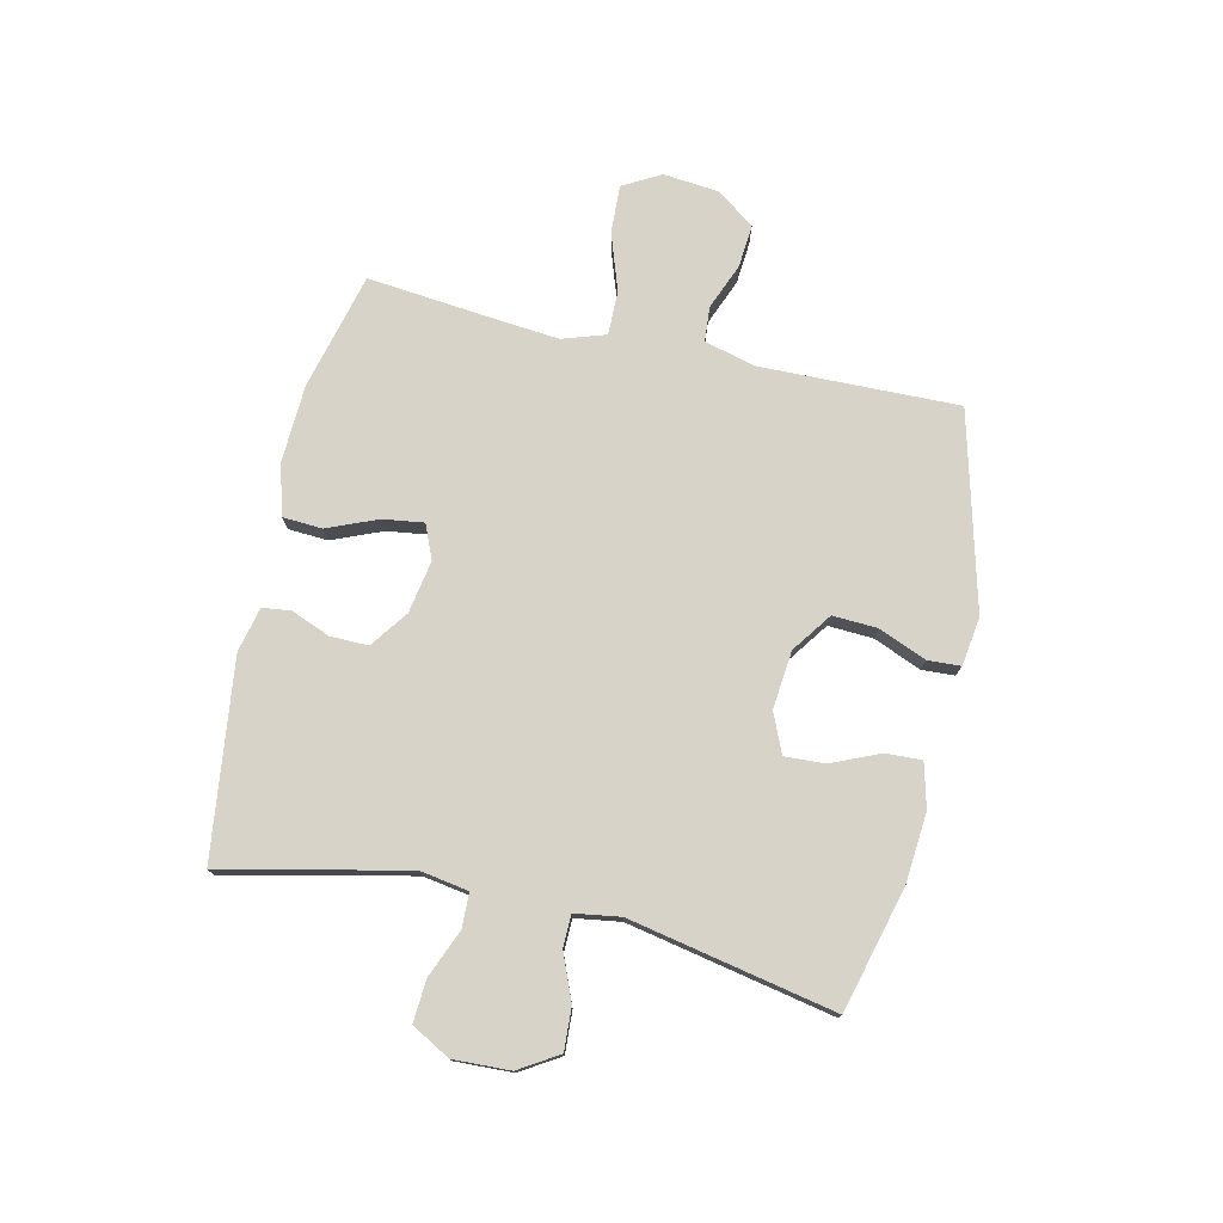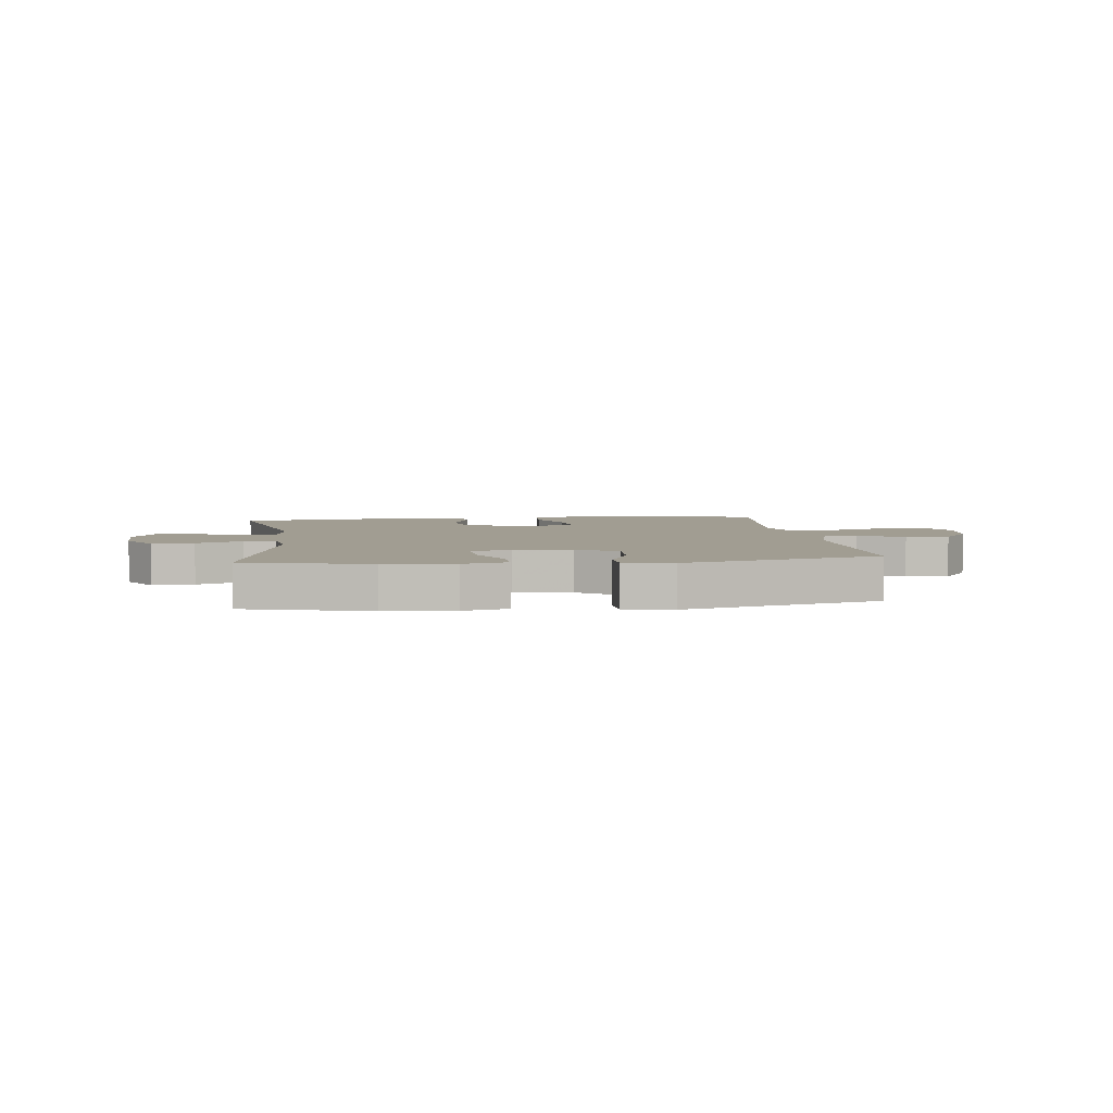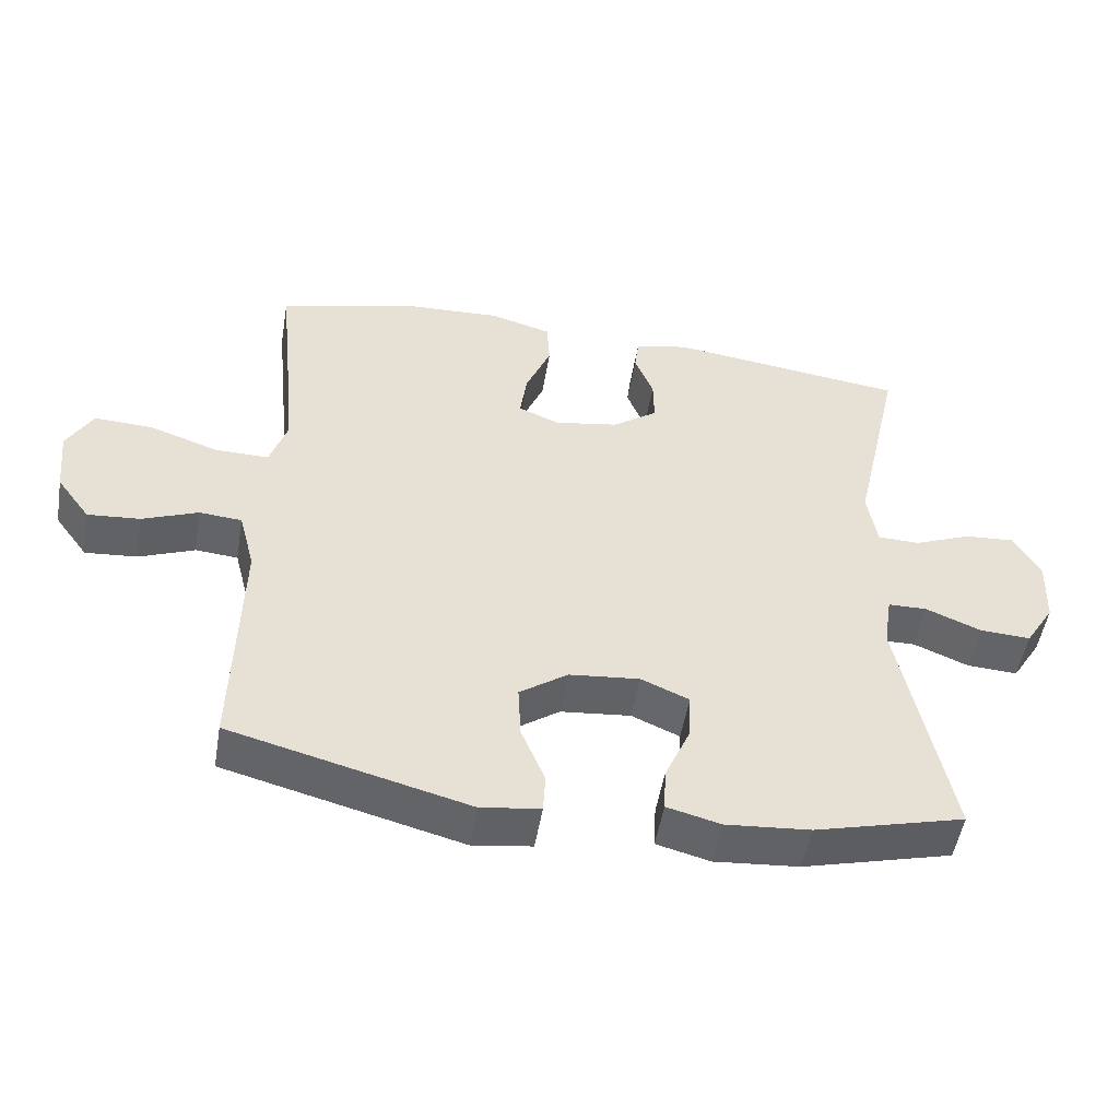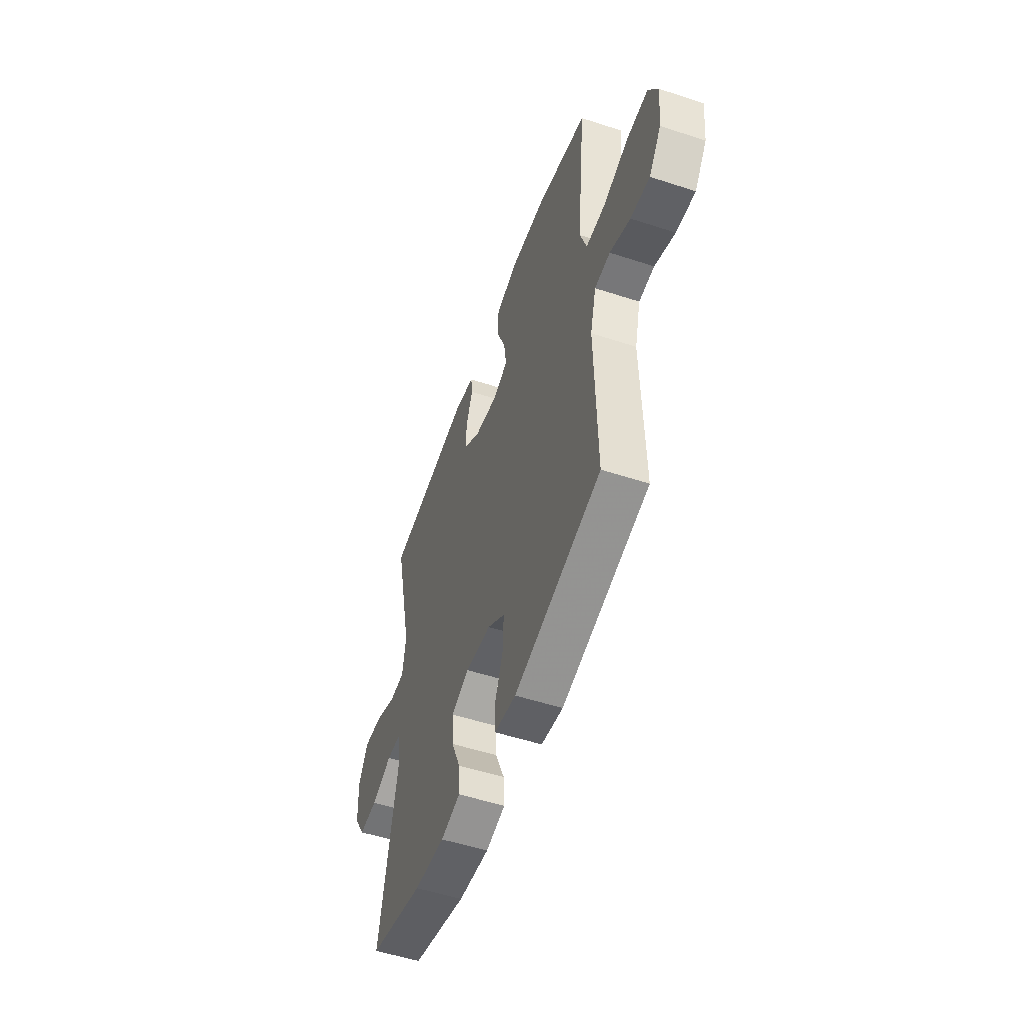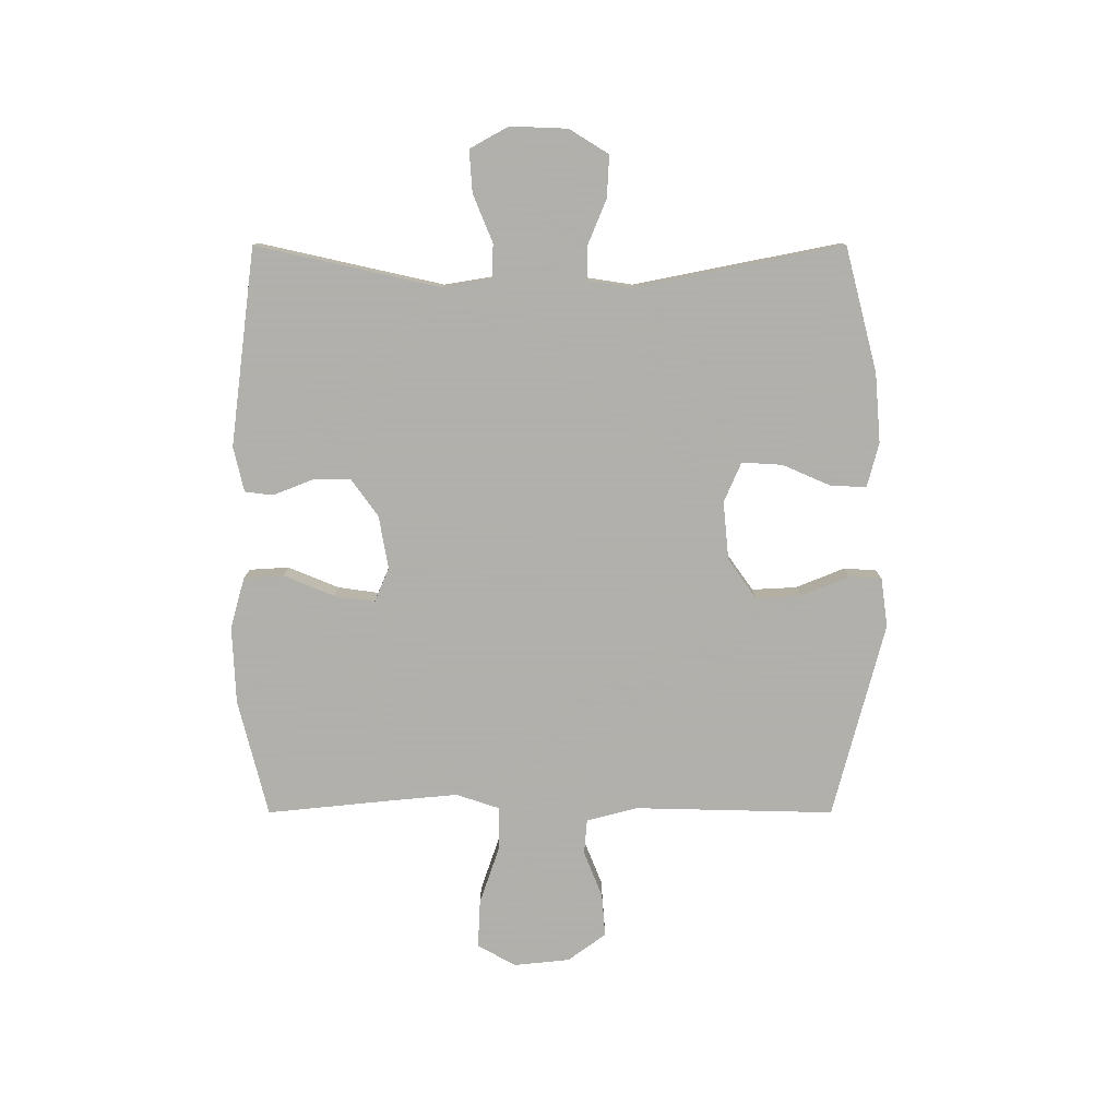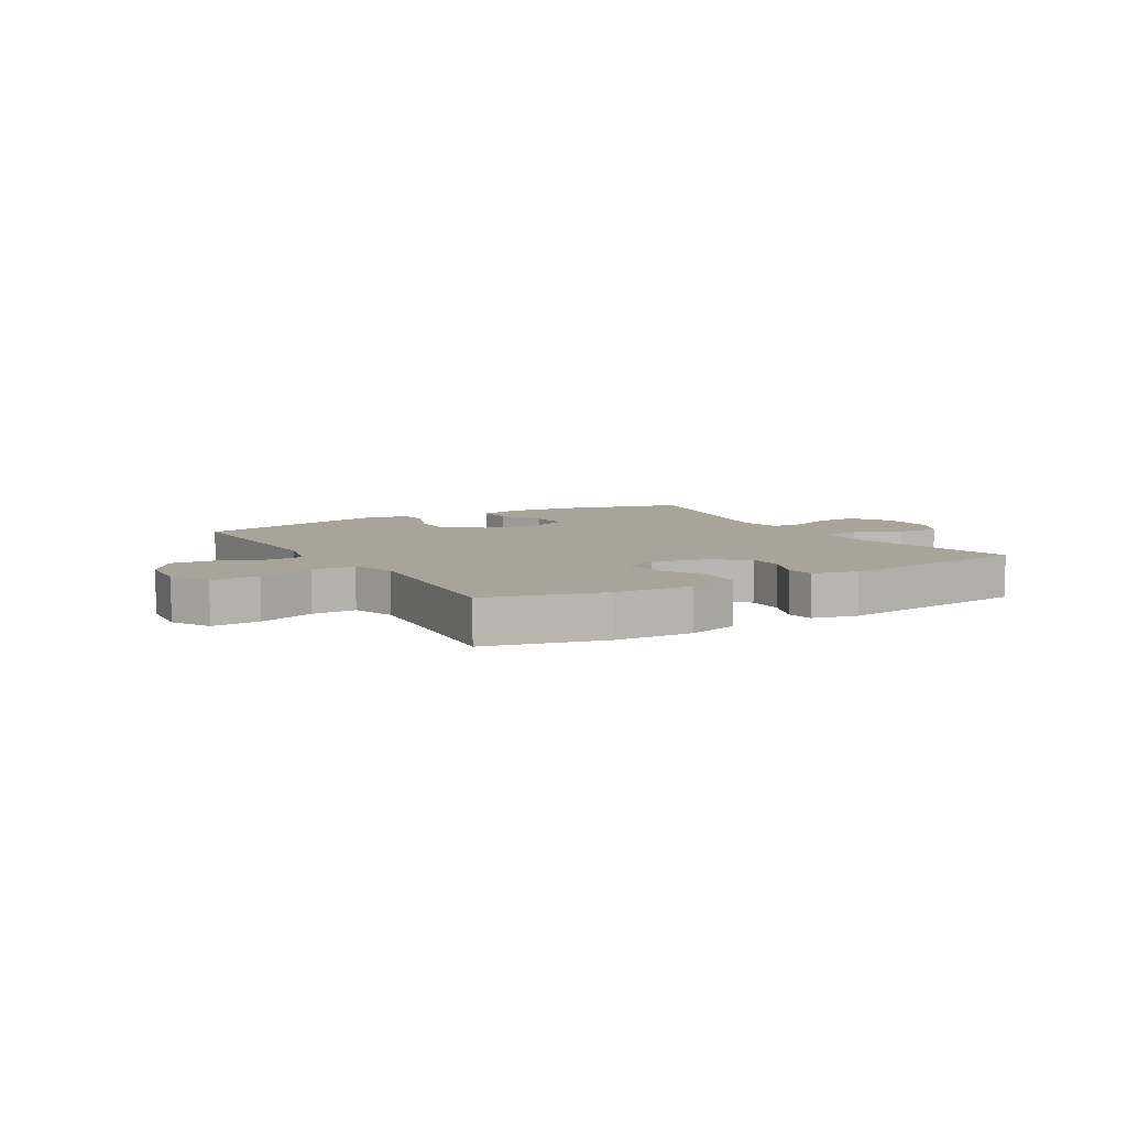
<metadata>
{"format":"obj","ext":"obj","renderer":"f3d","projection":"perspective","resolution":1024,"background":"white","views":[{"elev":76.1,"azim":102.8,"up":"+Y"},{"elev":4.6,"azim":173.1,"up":"+Y"},{"elev":-51.1,"azim":-9.6,"up":"+Z"},{"elev":-52.7,"azim":-109.4,"up":"+Z"},{"elev":-78.4,"azim":90.0,"up":"+Y"},{"elev":7.1,"azim":-30.5,"up":"+Y"}]}
</metadata>
<code>
v -0.5 0.07 0.5
v -0.297 0.07 0.551
v -0.162 0.07 0.557
v -0.073 0.07 0.532
v -0.069 0.07 0.463
v -0.105 0.07 0.376
v -0.115 0.07 0.305
v -0.056 0.07 0.28
v 0.036 0.07 0.296
v 0.101 0.07 0.343
v 0.1 0.07 0.409
v 0.073 0.07 0.477
v 0.079 0.07 0.526
v 0.157 0.07 0.544
v 0.5 0.07 0.5
v 0.429 0.07 0.181
v 0.443 0.07 0.097
v 0.503 0.07 0.095
v 0.586 0.07 0.129
v 0.659 0.07 0.134
v 0.696 0.07 0.067
v 0.692 0.07 -0.032
v 0.65 0.07 -0.1
v 0.577 0.07 -0.096
v 0.497 0.07 -0.063
v 0.441 0.07 -0.064
v 0.429 0.07 -0.143
v 0.5 0.07 -0.5
v 0.285 0.07 -0.556
v 0.164 0.07 -0.566
v 0.087 0.07 -0.546
v 0.09 0.07 -0.483
v 0.126 0.07 -0.4
v 0.13 0.07 -0.33
v 0.061 0.07 -0.3
v -0.04 0.07 -0.31
v -0.109 0.07 -0.359
v -0.105 0.07 -0.437
v -0.071 0.07 -0.52
v -0.074 0.07 -0.577
v -0.159 0.07 -0.589
v -0.5 0.07 -0.5
v -0.492 0.07 -0.155
v -0.515 0.07 -0.066
v -0.576 0.07 -0.061
v -0.656 0.07 -0.093
v -0.731 0.07 -0.099
v -0.779 0.07 -0.033
v -0.789 0.07 0.064
v -0.752 0.07 0.13
v -0.668 0.07 0.126
v -0.569 0.07 0.092
v -0.492 0.07 0.091
v -0.467 0.07 0.166
v -0.478 0.07 0.284
v -0.5 0 0.5
v -0.297 0 0.551
v -0.162 0 0.557
v -0.073 0 0.532
v -0.069 0 0.463
v -0.105 0 0.376
v -0.115 0 0.305
v -0.056 0 0.28
v 0.036 0 0.296
v 0.101 0 0.343
v 0.1 0 0.409
v 0.073 0 0.477
v 0.079 0 0.526
v 0.157 0 0.544
v 0.5 0 0.5
v 0.429 0 0.181
v 0.443 0 0.097
v 0.503 0 0.095
v 0.586 0 0.129
v 0.659 0 0.134
v 0.696 0 0.067
v 0.692 0 -0.032
v 0.65 0 -0.1
v 0.577 0 -0.096
v 0.497 0 -0.063
v 0.441 0 -0.064
v 0.429 0 -0.143
v 0.5 0 -0.5
v 0.285 0 -0.556
v 0.164 0 -0.566
v 0.087 0 -0.546
v 0.09 0 -0.483
v 0.126 0 -0.4
v 0.13 0 -0.33
v 0.061 0 -0.3
v -0.04 0 -0.31
v -0.109 0 -0.359
v -0.105 0 -0.437
v -0.071 0 -0.52
v -0.074 0 -0.577
v -0.159 0 -0.589
v -0.5 0 -0.5
v -0.492 0 -0.155
v -0.515 0 -0.066
v -0.576 0 -0.061
v -0.656 0 -0.093
v -0.731 0 -0.099
v -0.779 0 -0.033
v -0.789 0 0.064
v -0.752 0 0.13
v -0.668 0 0.126
v -0.569 0 0.092
v -0.492 0 0.091
v -0.467 0 0.166
v -0.478 0 0.284
f 50 51 52
f 49 50 52
f 48 49 52
f 47 48 52
f 46 47 52
f 45 46 52
f 44 45 52 53
f 43 44 53 54
f 42 43 54
f 41 42 54
f 40 41 54
f 39 40 54
f 38 39 54
f 31 32 33
f 30 31 33
f 29 30 33
f 28 29 33
f 27 28 33
f 26 27 33 34
f 23 24 25
f 22 23 25
f 21 22 25
f 20 21 25
f 19 20 25
f 18 19 25
f 17 18 25 26
f 26 34 35
f 17 26 35
f 16 17 35
f 14 15 16
f 13 14 16
f 12 13 16
f 11 12 16
f 4 5 6
f 3 4 6
f 2 3 6
f 1 2 6
f 55 1 6
f 55 6 7
f 37 38 54 55
f 55 7 8
f 37 55 8
f 36 37 8
f 35 36 8 9
f 16 35 9 10
f 10 11 16
f 107 106 105
f 107 105 104
f 107 104 103
f 107 103 102
f 107 102 101
f 107 101 100
f 108 107 100 99
f 109 108 99 98
f 109 98 97
f 109 97 96
f 109 96 95
f 109 95 94
f 109 94 93
f 88 87 86
f 88 86 85
f 88 85 84
f 88 84 83
f 88 83 82
f 89 88 82 81
f 80 79 78
f 80 78 77
f 80 77 76
f 80 76 75
f 80 75 74
f 80 74 73
f 81 80 73 72
f 90 89 81
f 90 81 72
f 90 72 71
f 71 70 69
f 71 69 68
f 71 68 67
f 71 67 66
f 61 60 59
f 61 59 58
f 61 58 57
f 61 57 56
f 61 56 110
f 62 61 110
f 110 109 93 92
f 63 62 110
f 63 110 92
f 63 92 91
f 64 63 91 90
f 65 64 90 71
f 71 66 65
f 1 56 57 2
f 2 57 58 3
f 3 58 59 4
f 4 59 60 5
f 5 60 61 6
f 6 61 62 7
f 7 62 63 8
f 8 63 64 9
f 9 64 65 10
f 10 65 66 11
f 11 66 67 12
f 12 67 68 13
f 13 68 69 14
f 14 69 70 15
f 15 70 71 16
f 16 71 72 17
f 17 72 73 18
f 18 73 74 19
f 19 74 75 20
f 20 75 76 21
f 21 76 77 22
f 22 77 78 23
f 23 78 79 24
f 24 79 80 25
f 25 80 81 26
f 26 81 82 27
f 27 82 83 28
f 28 83 84 29
f 29 84 85 30
f 30 85 86 31
f 31 86 87 32
f 32 87 88 33
f 33 88 89 34
f 34 89 90 35
f 35 90 91 36
f 36 91 92 37
f 37 92 93 38
f 38 93 94 39
f 39 94 95 40
f 40 95 96 41
f 41 96 97 42
f 42 97 98 43
f 43 98 99 44
f 44 99 100 45
f 45 100 101 46
f 46 101 102 47
f 47 102 103 48
f 48 103 104 49
f 49 104 105 50
f 50 105 106 51
f 51 106 107 52
f 52 107 108 53
f 53 108 109 54
f 54 109 110 55
f 55 110 56 1

</code>
